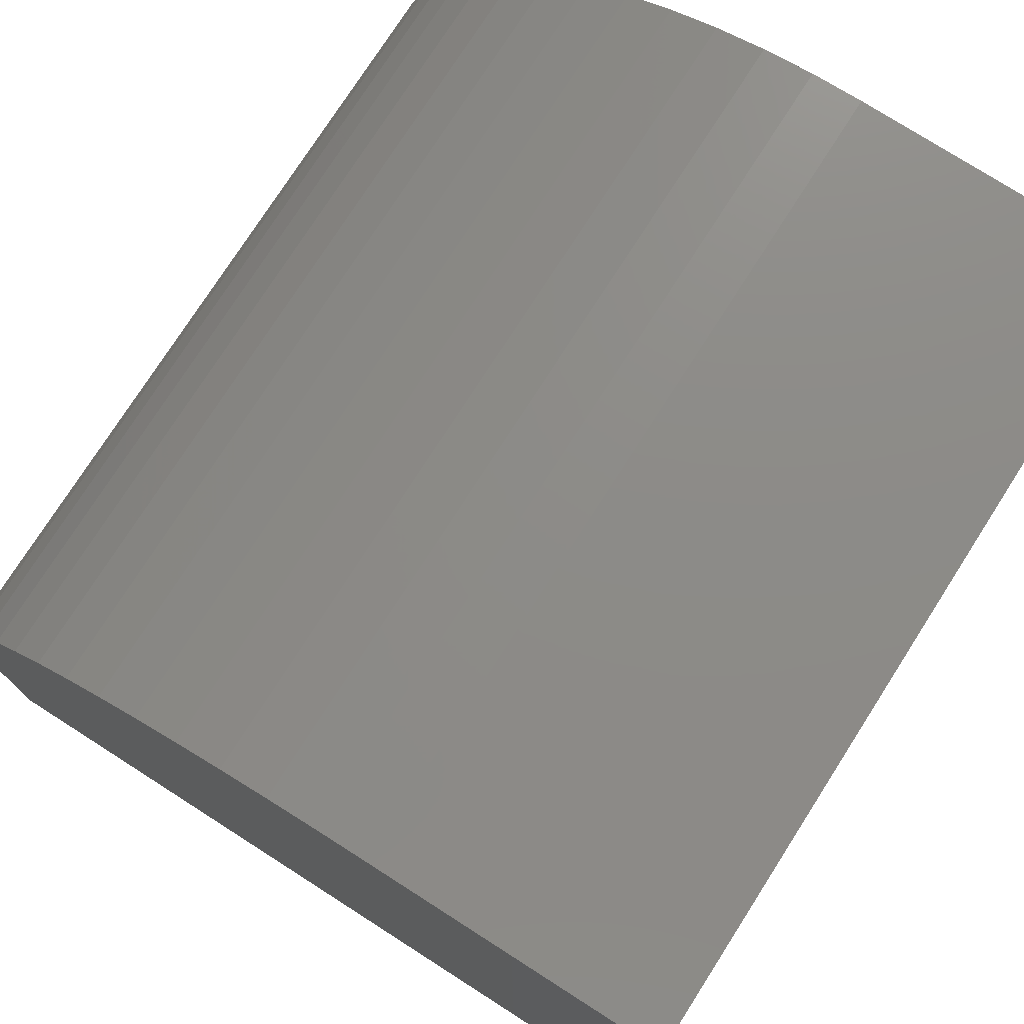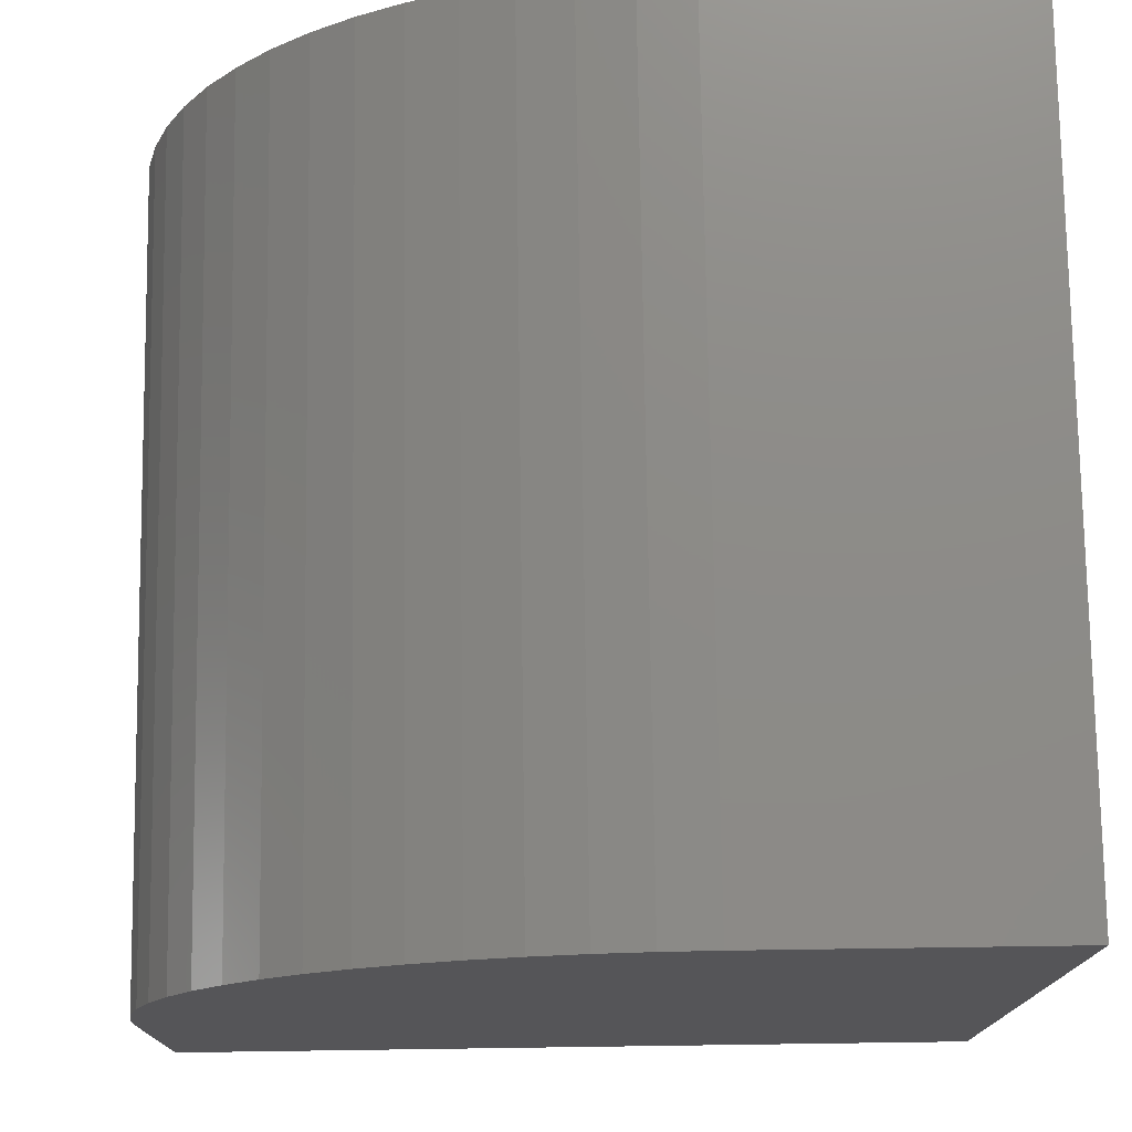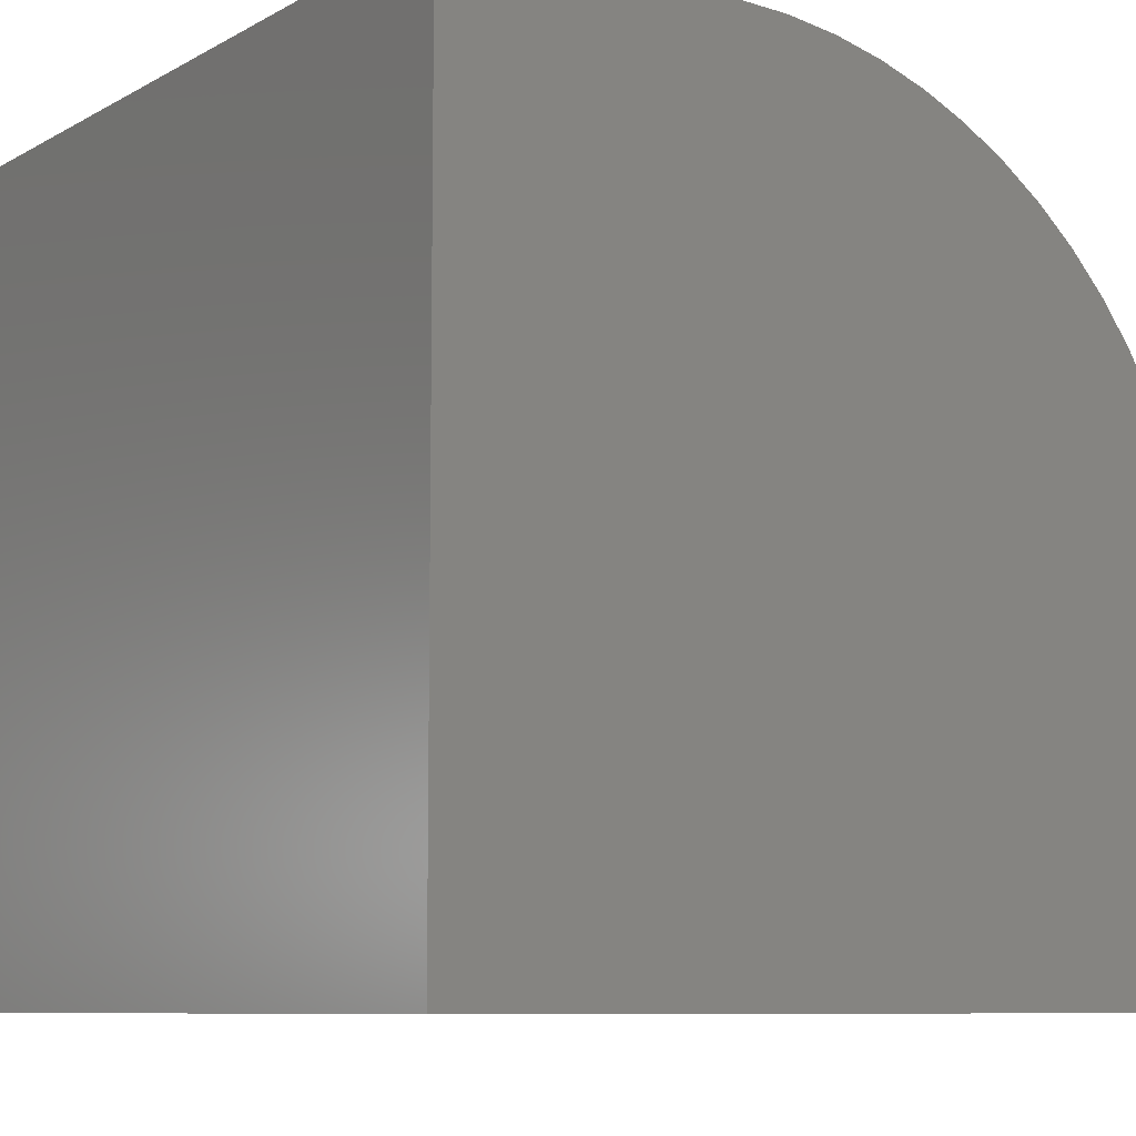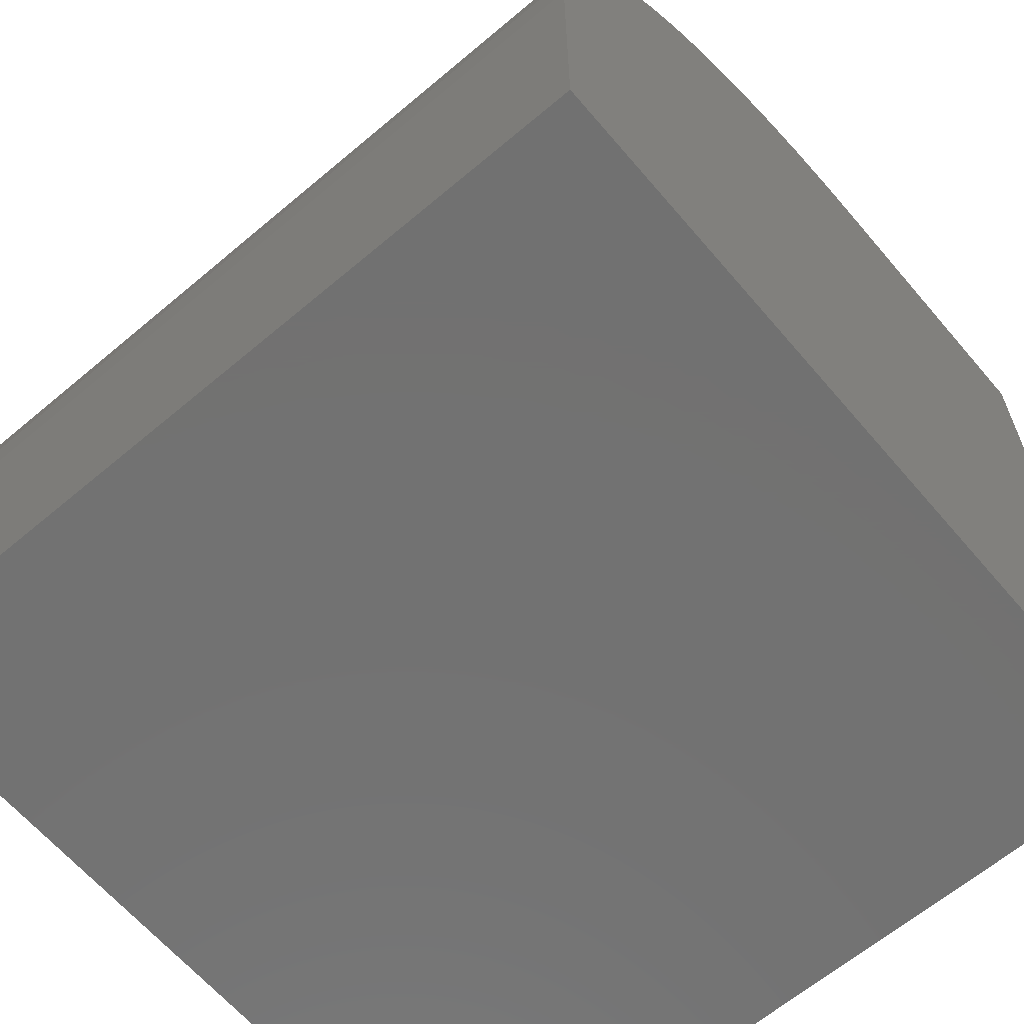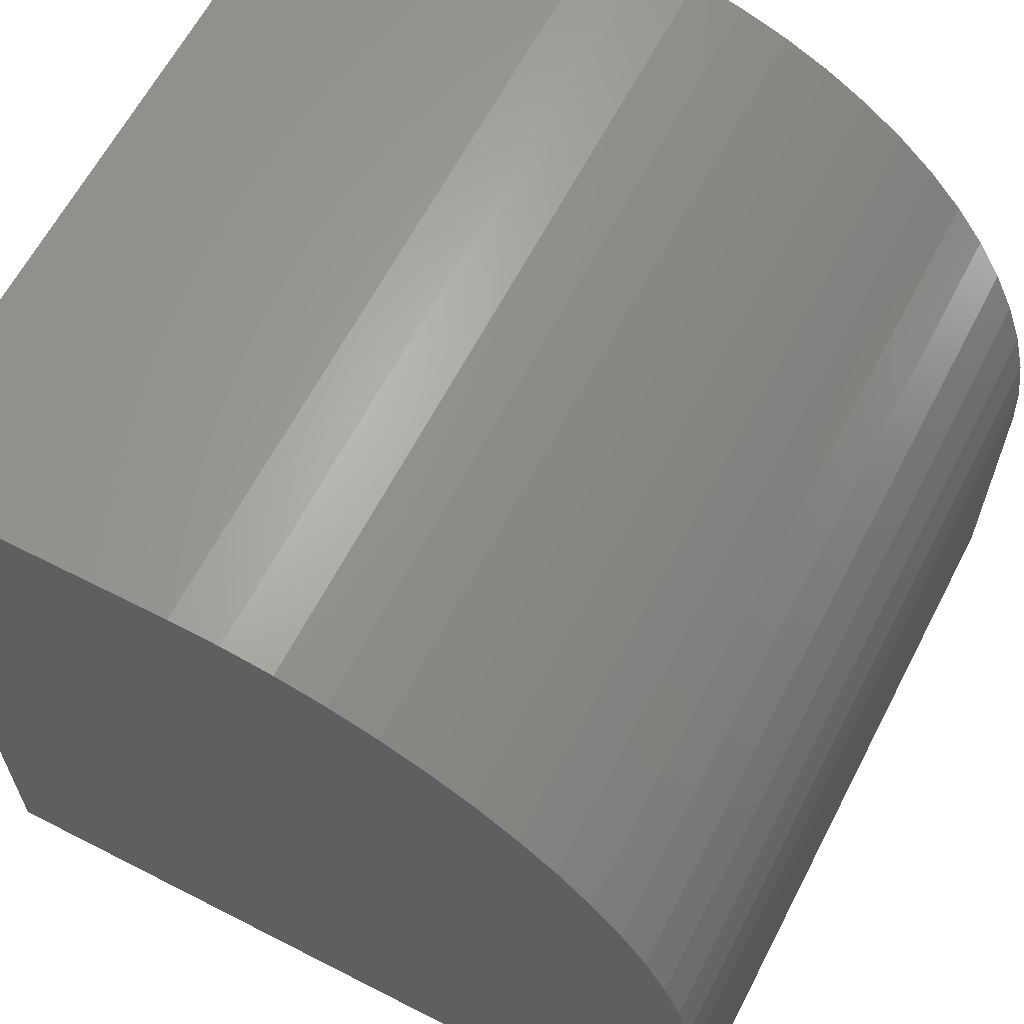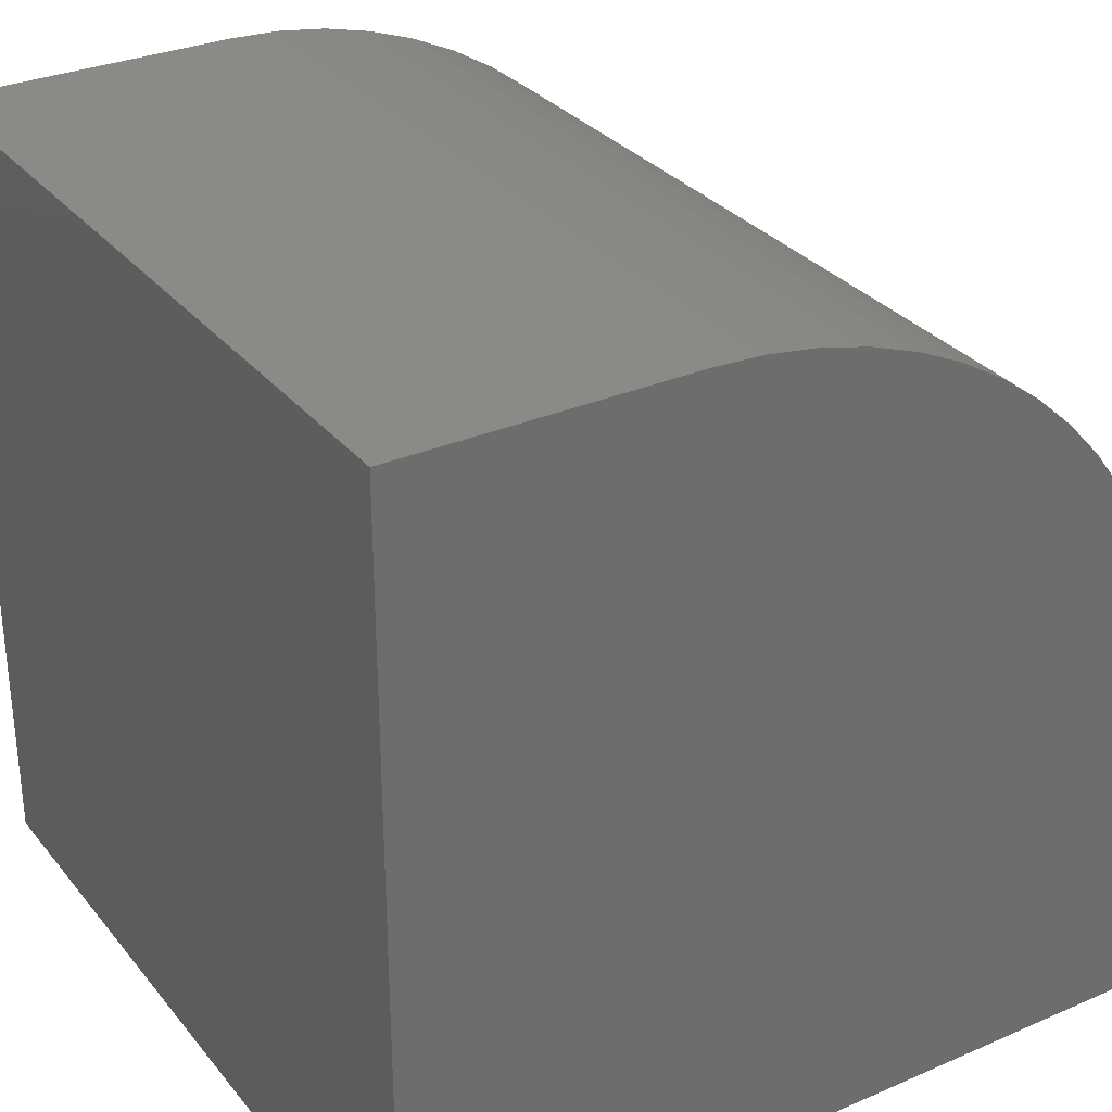
<metadata>
{"format":"stl","ext":"stl","renderer":"f3d","projection":"perspective","resolution":1024,"background":"white","views":[{"elev":76.0,"azim":-57.4,"up":"+Z"},{"elev":75.7,"azim":-90.8,"up":"+Z"},{"elev":-8.5,"azim":55.1,"up":"+Z"},{"elev":-63.8,"azim":-139.6,"up":"+Z"},{"elev":63.0,"azim":-62.6,"up":"+Y"},{"elev":30.8,"azim":-121.8,"up":"+Y"}]}
</metadata>
<code>
# stl→obj: 40 verts, 76 faces
v 0 10 3.593
v 0 10 0
v 0 0 0
v 0 0 10
v 0 3.593 10
v 0 4.221 9.969
v 0 9.724 5.453
v 0 9.877 4.843
v 0 9.969 4.221
v 0 7.657 8.546
v 0 8.123 8.123
v 0 8.546 7.657
v 0 8.92 7.152
v 0 9.243 6.613
v 0 9.512 6.045
v 0 4.843 9.877
v 0 5.453 9.724
v 0 6.045 9.512
v 0 6.613 9.243
v 0 7.152 8.92
v 10 3.593 10
v 10 0 10
v 10 0 0
v 10 10 0
v 10 10 3.593
v 10 9.969 4.221
v 10 9.877 4.843
v 10 9.724 5.453
v 10 9.512 6.045
v 10 9.243 6.613
v 10 8.92 7.152
v 10 8.546 7.657
v 10 8.123 8.123
v 10 7.657 8.546
v 10 7.152 8.92
v 10 5.453 9.724
v 10 4.843 9.877
v 10 4.221 9.969
v 10 6.613 9.243
v 10 6.045 9.512
f 1 2 3
f 4 5 3
f 3 5 6
f 7 8 3
f 3 8 9
f 3 9 1
f 10 11 3
f 3 11 12
f 3 12 13
f 13 14 3
f 3 14 15
f 3 15 7
f 6 16 3
f 3 16 17
f 3 17 18
f 18 19 3
f 3 19 20
f 3 20 10
f 5 4 21
f 21 4 22
f 21 22 23
f 24 25 23
f 23 25 26
f 26 27 23
f 23 27 28
f 23 28 29
f 29 30 23
f 23 30 31
f 23 31 32
f 32 33 23
f 23 33 34
f 23 34 35
f 36 37 23
f 23 37 38
f 23 38 21
f 35 39 23
f 23 39 40
f 23 40 36
f 2 24 3
f 3 24 23
f 25 24 1
f 1 24 2
f 23 22 3
f 3 22 4
f 5 21 38
f 5 38 6
f 6 38 37
f 6 37 16
f 16 37 36
f 16 36 17
f 17 36 40
f 17 40 18
f 18 40 39
f 18 39 19
f 19 39 35
f 19 35 20
f 20 35 34
f 20 34 10
f 10 34 33
f 10 33 11
f 11 33 32
f 11 32 12
f 12 32 31
f 12 31 13
f 13 31 30
f 13 30 14
f 14 30 29
f 14 29 15
f 15 29 28
f 15 28 7
f 7 28 27
f 7 27 8
f 8 27 26
f 8 26 9
f 9 26 25
f 9 25 1

</code>
